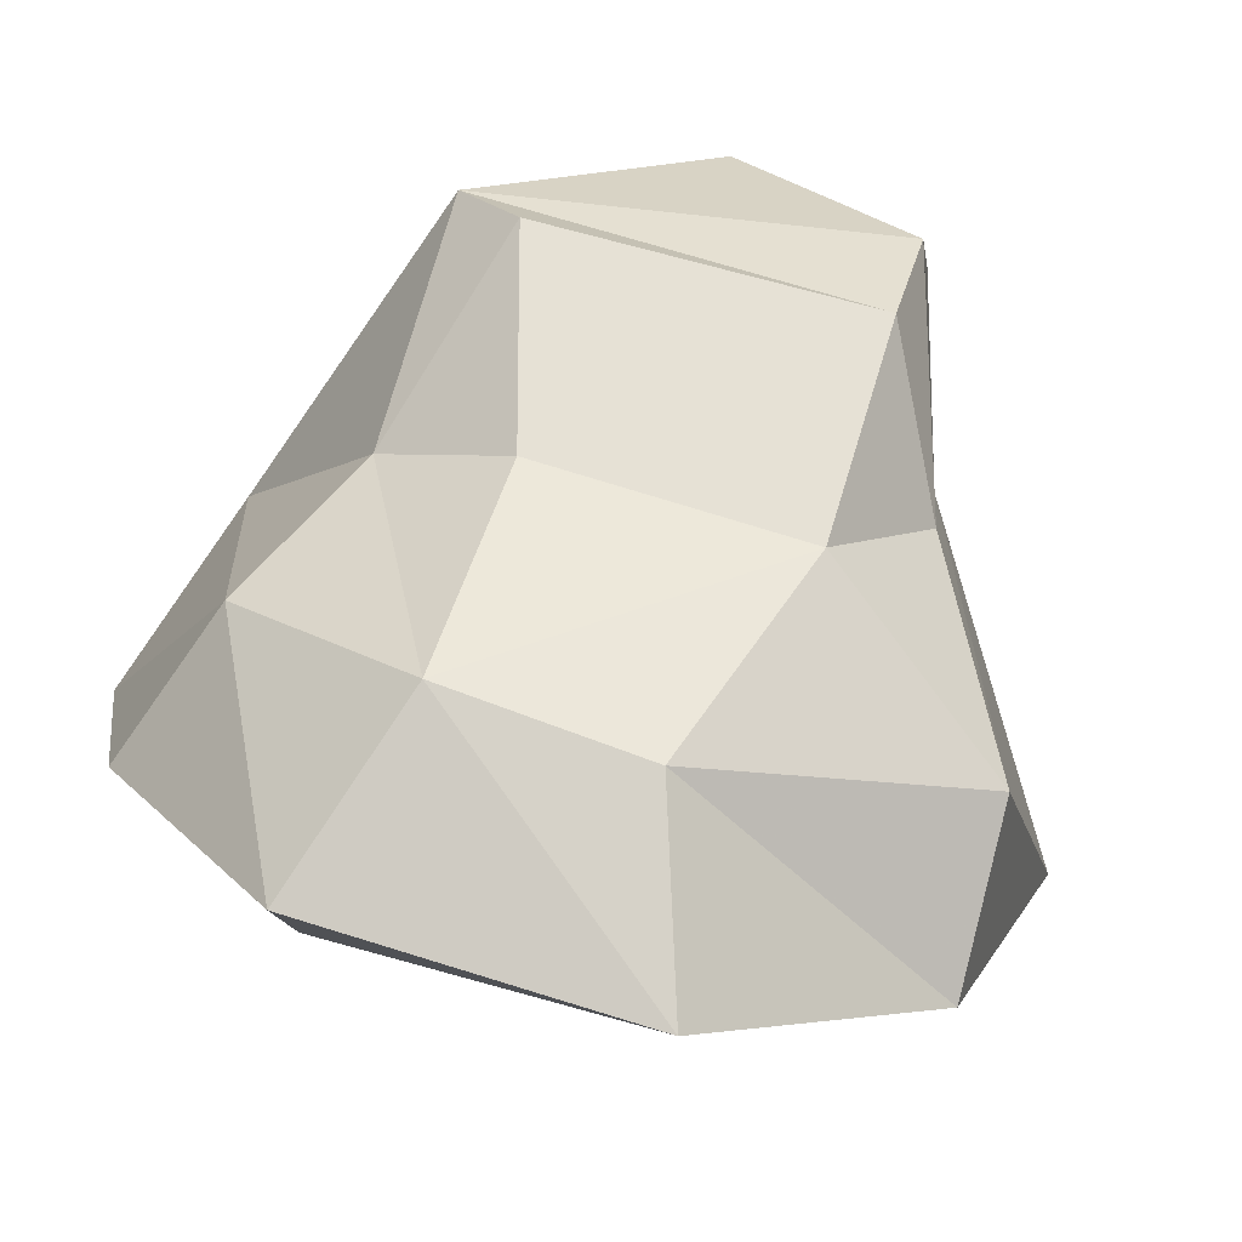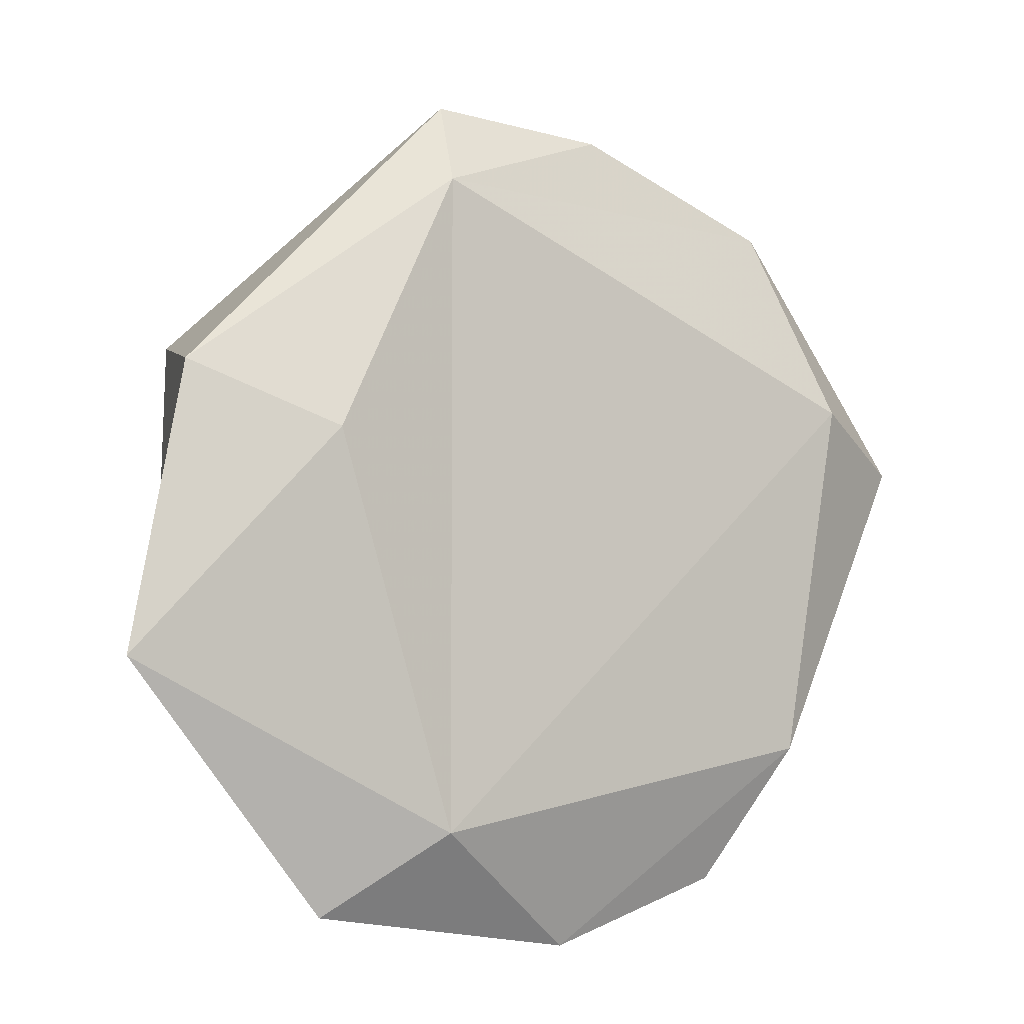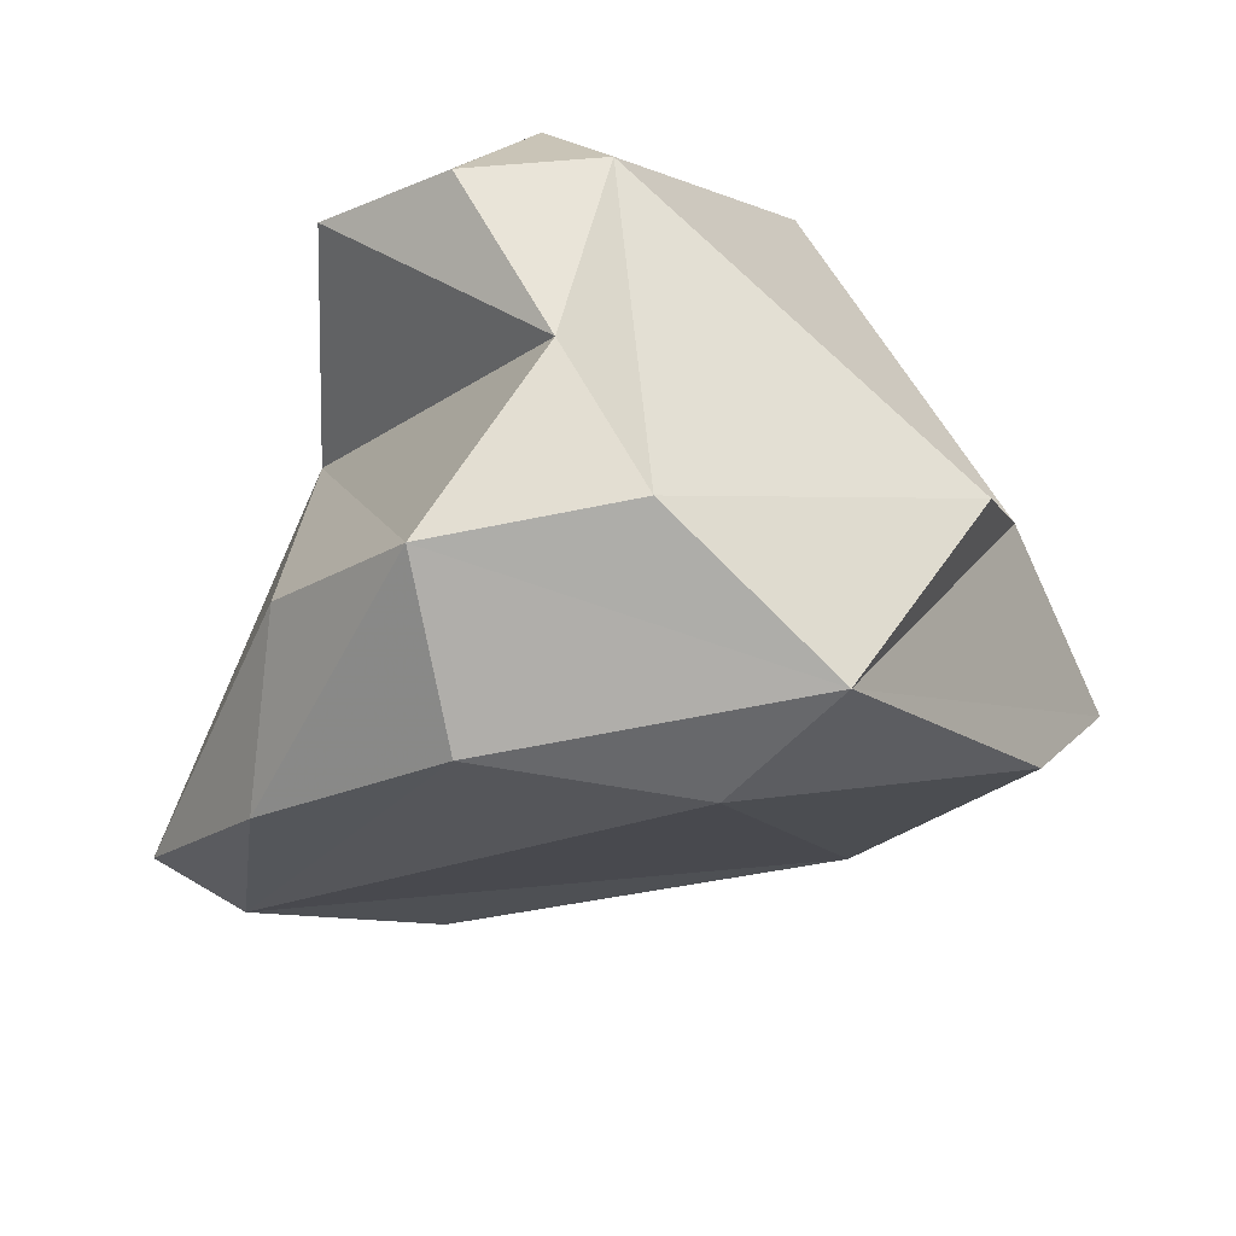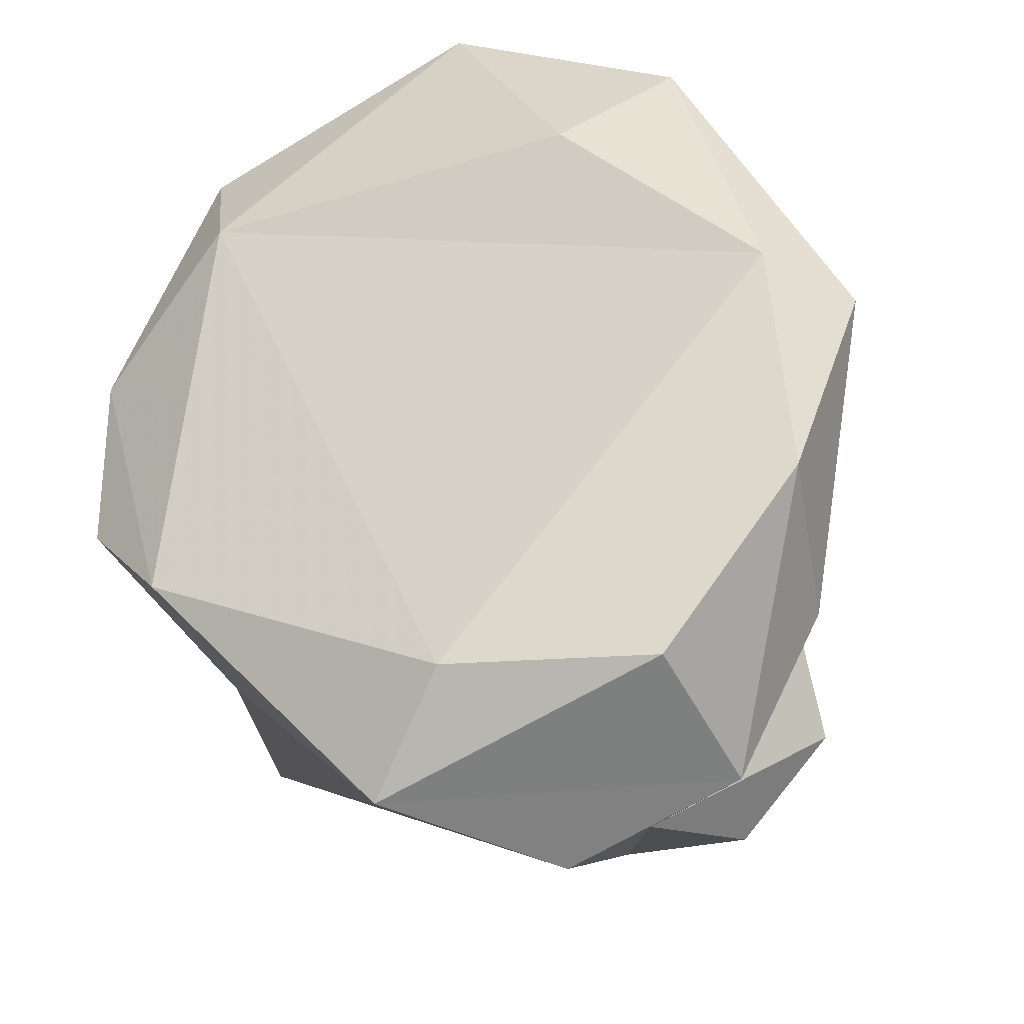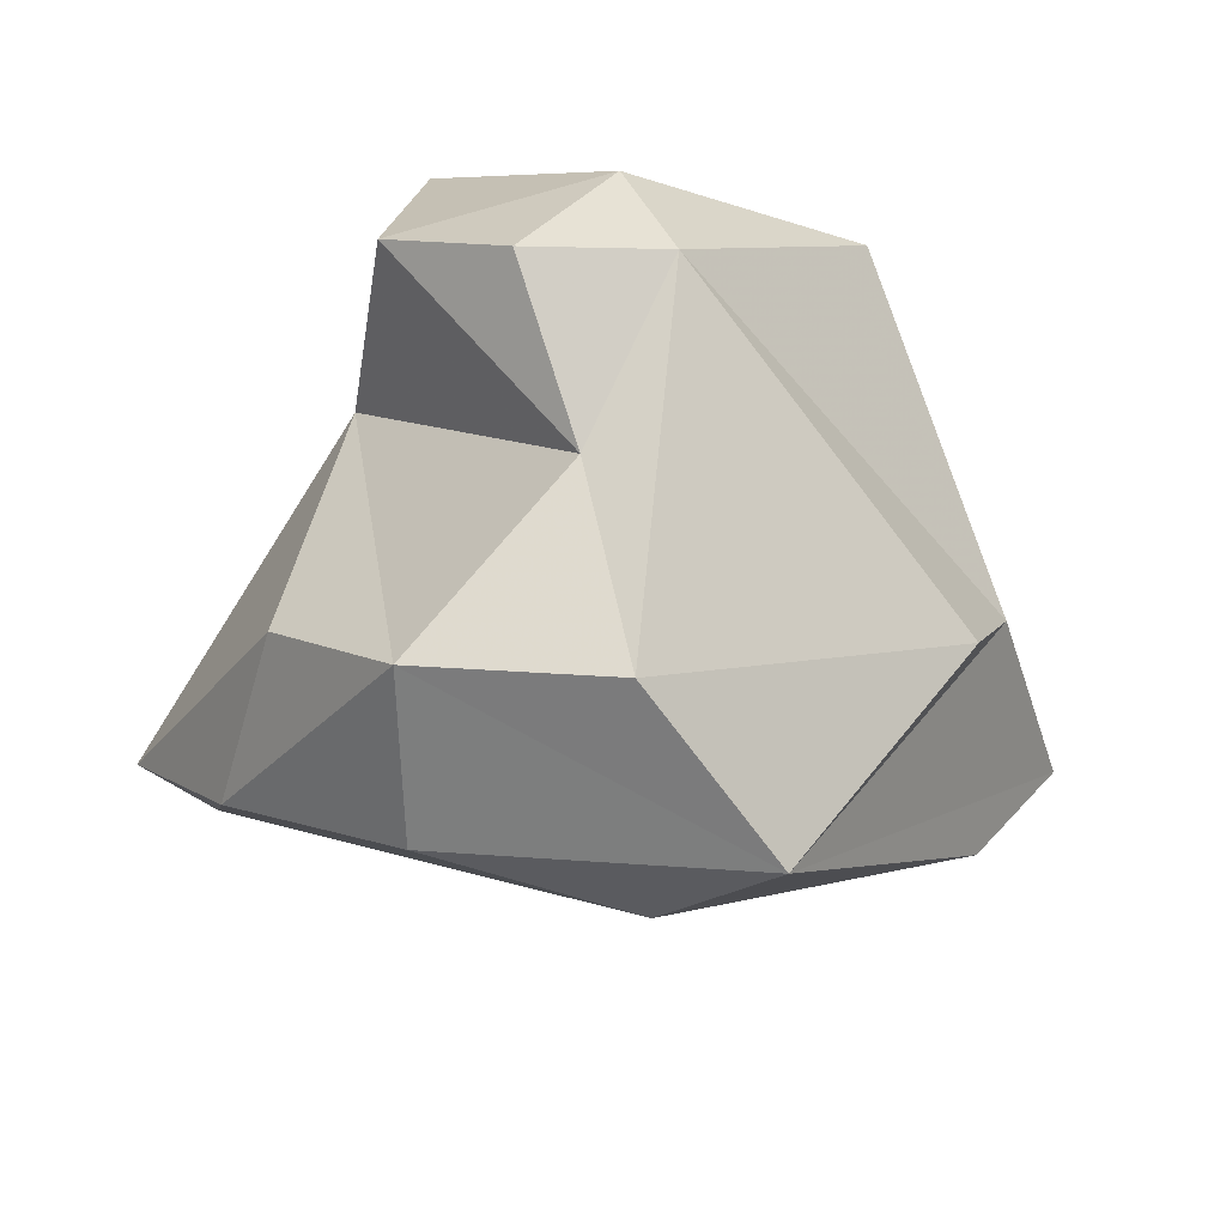
<metadata>
{"format":"obj","ext":"obj","renderer":"f3d","projection":"perspective","resolution":1024,"background":"white","views":[{"elev":68.0,"azim":-167.7,"up":"+Y"},{"elev":-78.6,"azim":-59.9,"up":"+Z"},{"elev":-63.0,"azim":7.7,"up":"+Y"},{"elev":-73.1,"azim":-155.0,"up":"+Y"},{"elev":45.3,"azim":7.9,"up":"+Z"}]}
</metadata>
<code>
v 304.7 277.2 89.77
v 302.9 269.6 95.29
v 305.7 266.8 97.54
v 304.5 278.3 93.85
v 307 275.3 101.1
v 306.9 278 99.05
v 306.7 268.1 101.5
v 308.5 280.1 102.5
v 304.4 270.1 93.43
v 310.8 282.1 91.62
v 309.6 281.3 87.05
v 308.1 274 107
v 308.3 278.5 105.1
v 307.8 274.9 89.56
v 309.8 265.6 103.6
v 310.1 264.4 99.61
v 308.9 280.4 97.13
v 312.7 276.1 107.6
v 311.1 272.6 108.2
v 312.8 269.7 105.6
v 314.9 264.8 97.82
v 315 280.5 97.72
v 315.4 282.3 92.24
v 317.2 277.5 88.48
v 317.7 279 103.9
v 316.1 280.2 102.9
v 314.2 273.6 107.7
v 318 278.5 98.02
v 314.4 265.5 104
v 317.3 281 87.83
v 321.4 273.1 98.86
v 317.6 264.4 100.1
v 321.3 270 94.71
v 321.7 277.1 91.02
v 319.9 279.4 94.03
v 320.8 270.5 100.7
v 322.9 273.5 93.79
g foo
f 9 2 1
f 9 3 2
f 9 1 14
f 16 3 9
f 14 1 11
f 24 9 14
f 32 16 21
f 21 16 9
f 21 9 24
f 24 14 11
f 24 11 30
f 34 24 30
f 32 21 33
f 33 21 24
f 33 24 34
f 32 33 37
f 33 34 37
f 2 4 1
f 2 5 4
f 7 2 3
f 2 7 5
f 10 1 4
f 10 11 1
f 7 3 15
f 3 16 15
f 16 32 15
f 32 29 15
f 23 11 10
f 30 11 23
f 30 23 35
f 29 32 36
f 35 34 30
f 37 35 31
f 37 34 35
f 32 31 36
f 37 31 32
f 6 4 5
f 4 6 17
f 17 10 4
f 5 15 20
f 5 7 15
f 20 15 29
f 17 22 23
f 10 17 23
f 29 27 20
f 23 22 28
f 23 28 35
f 27 29 36
f 28 31 35
f 5 13 6
f 5 12 13
f 8 6 13
f 8 17 6
f 19 12 20
f 5 20 12
f 17 26 22
f 17 8 26
f 19 20 27
f 28 22 26
f 28 26 25
f 36 31 27
f 31 25 27
f 31 28 25
f 13 12 18
f 12 19 18
f 13 18 25
f 8 25 26
f 8 13 25
f 18 19 27
f 25 18 27
g

</code>
